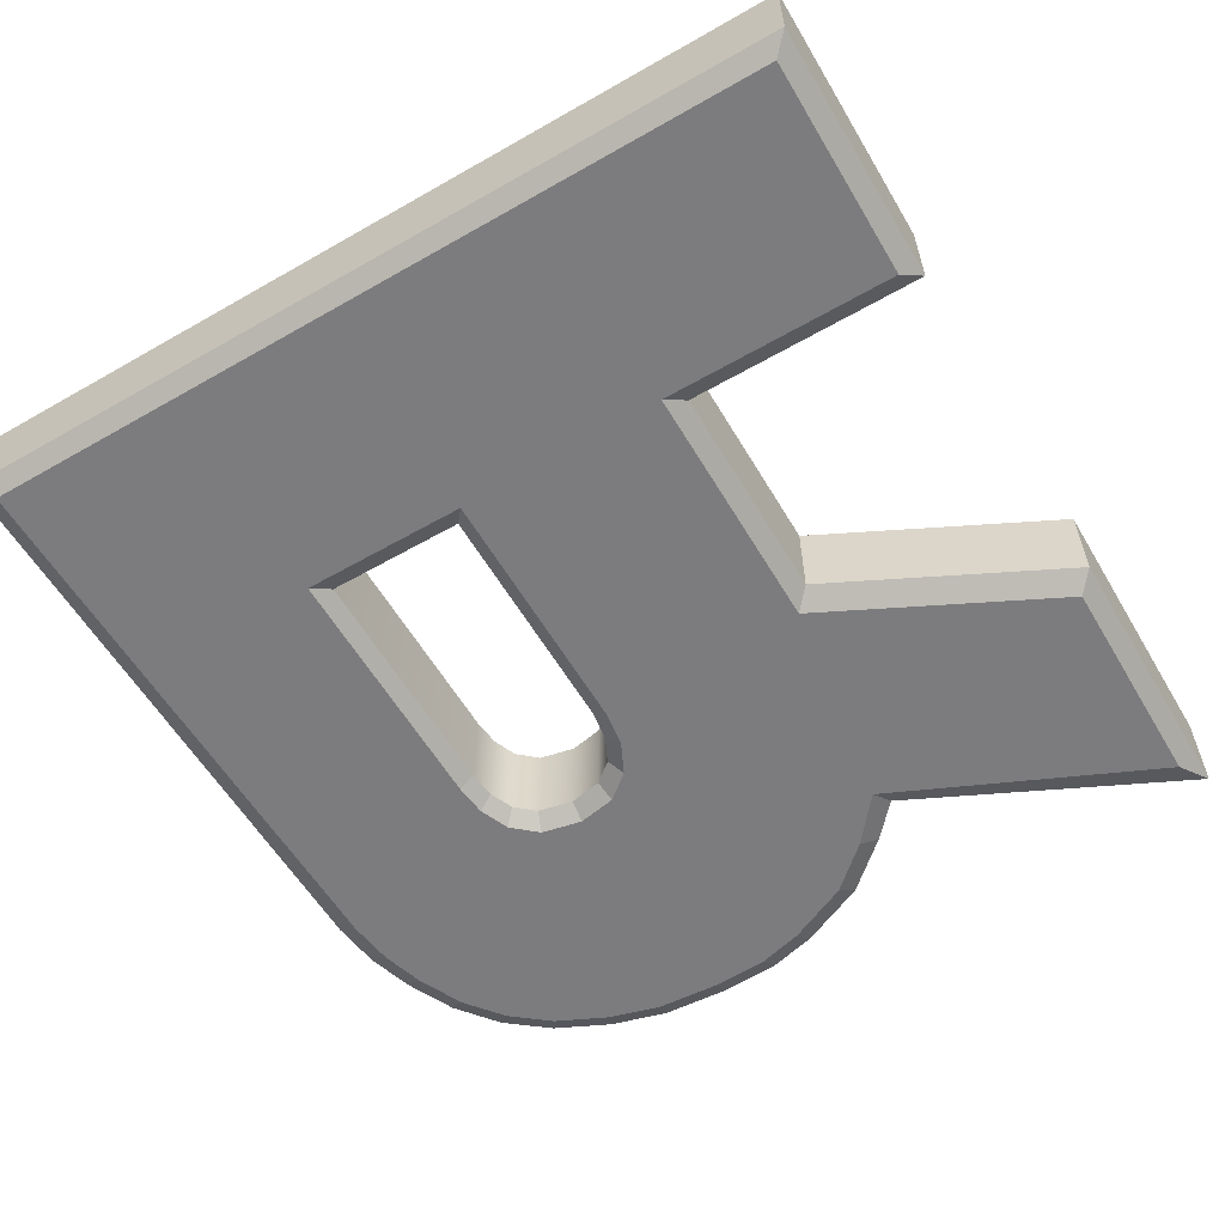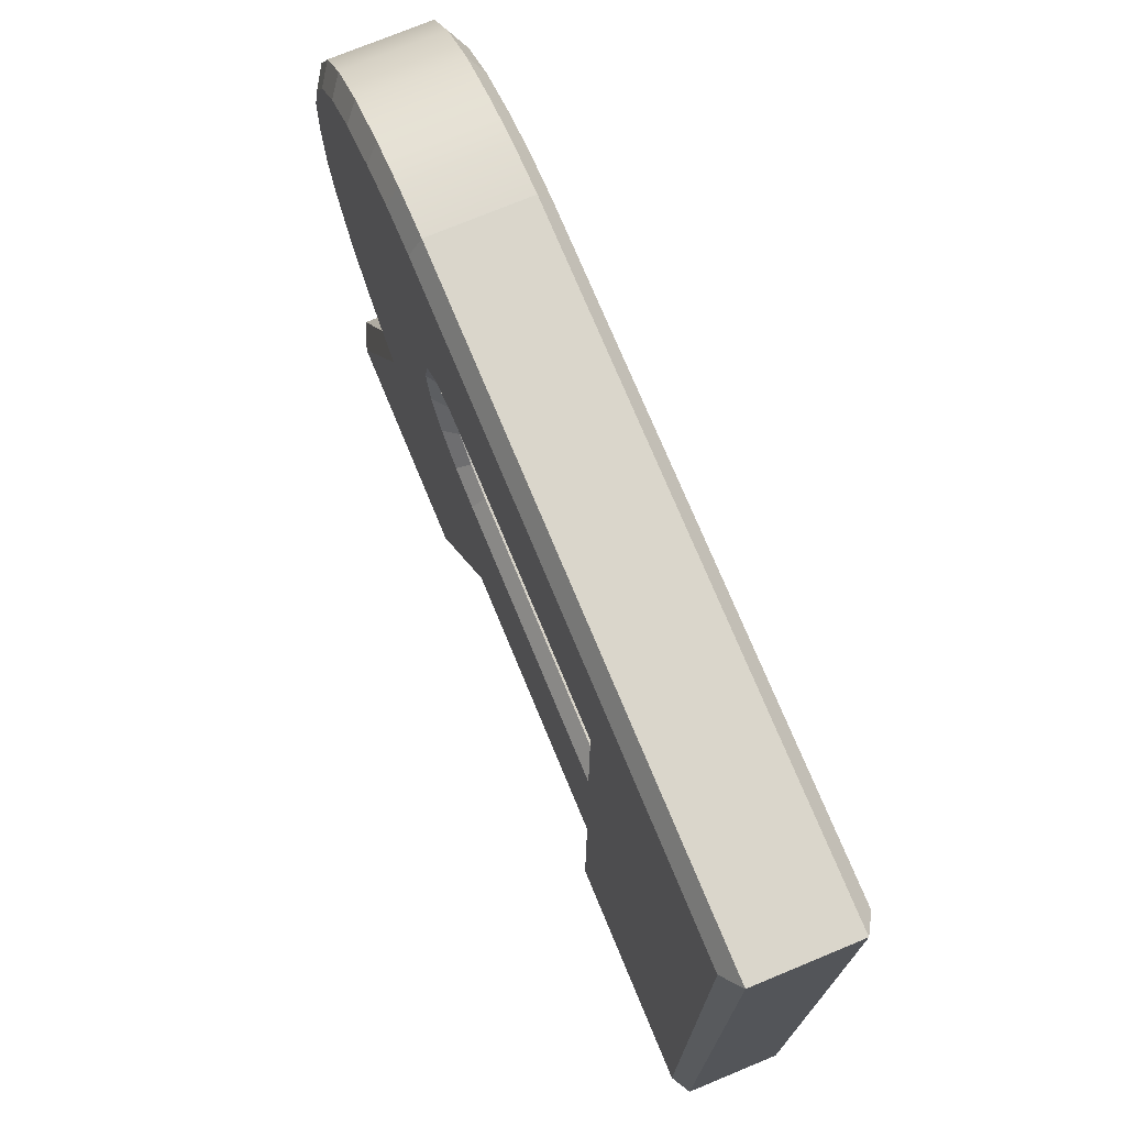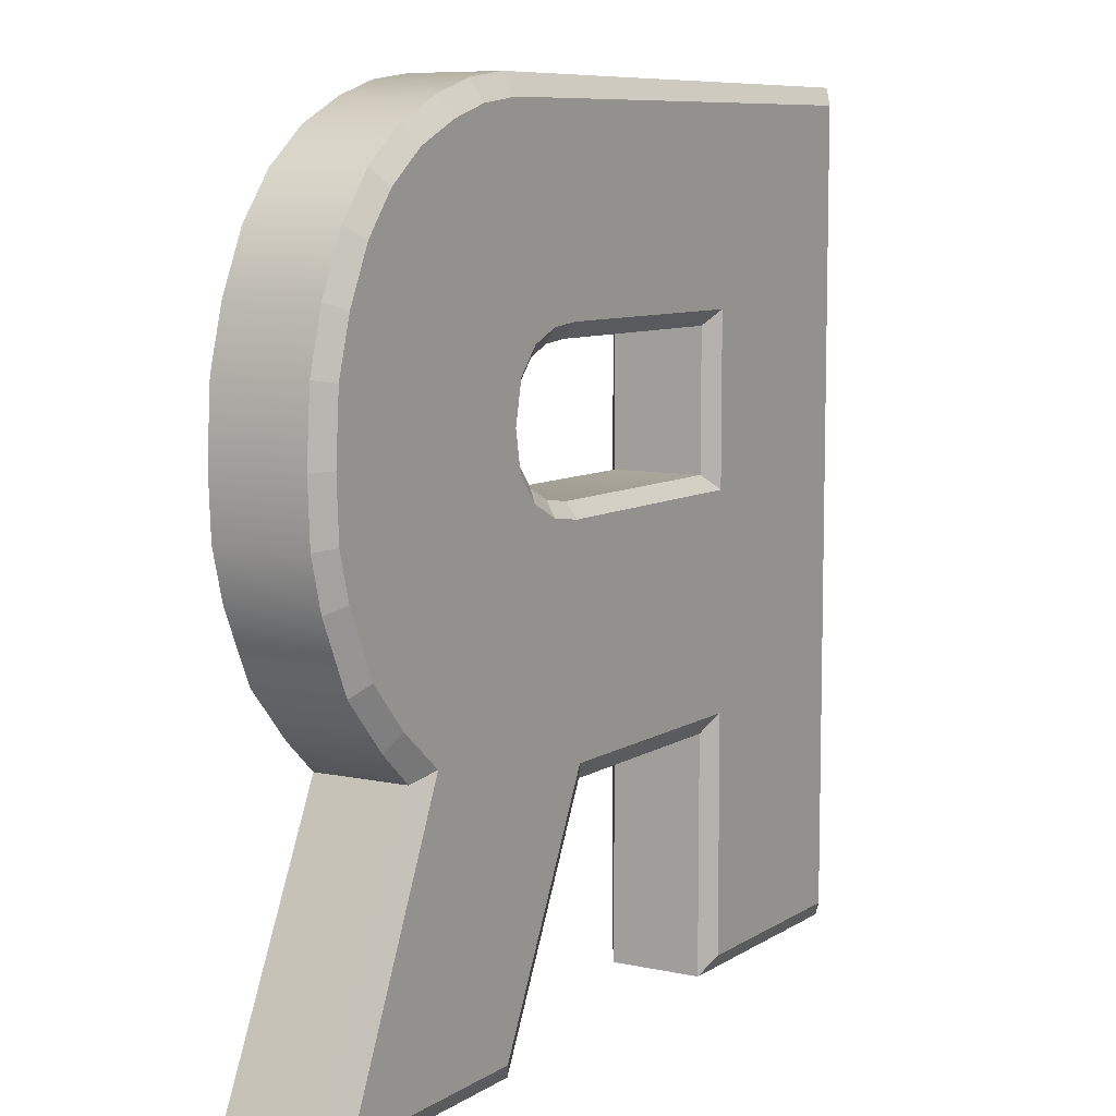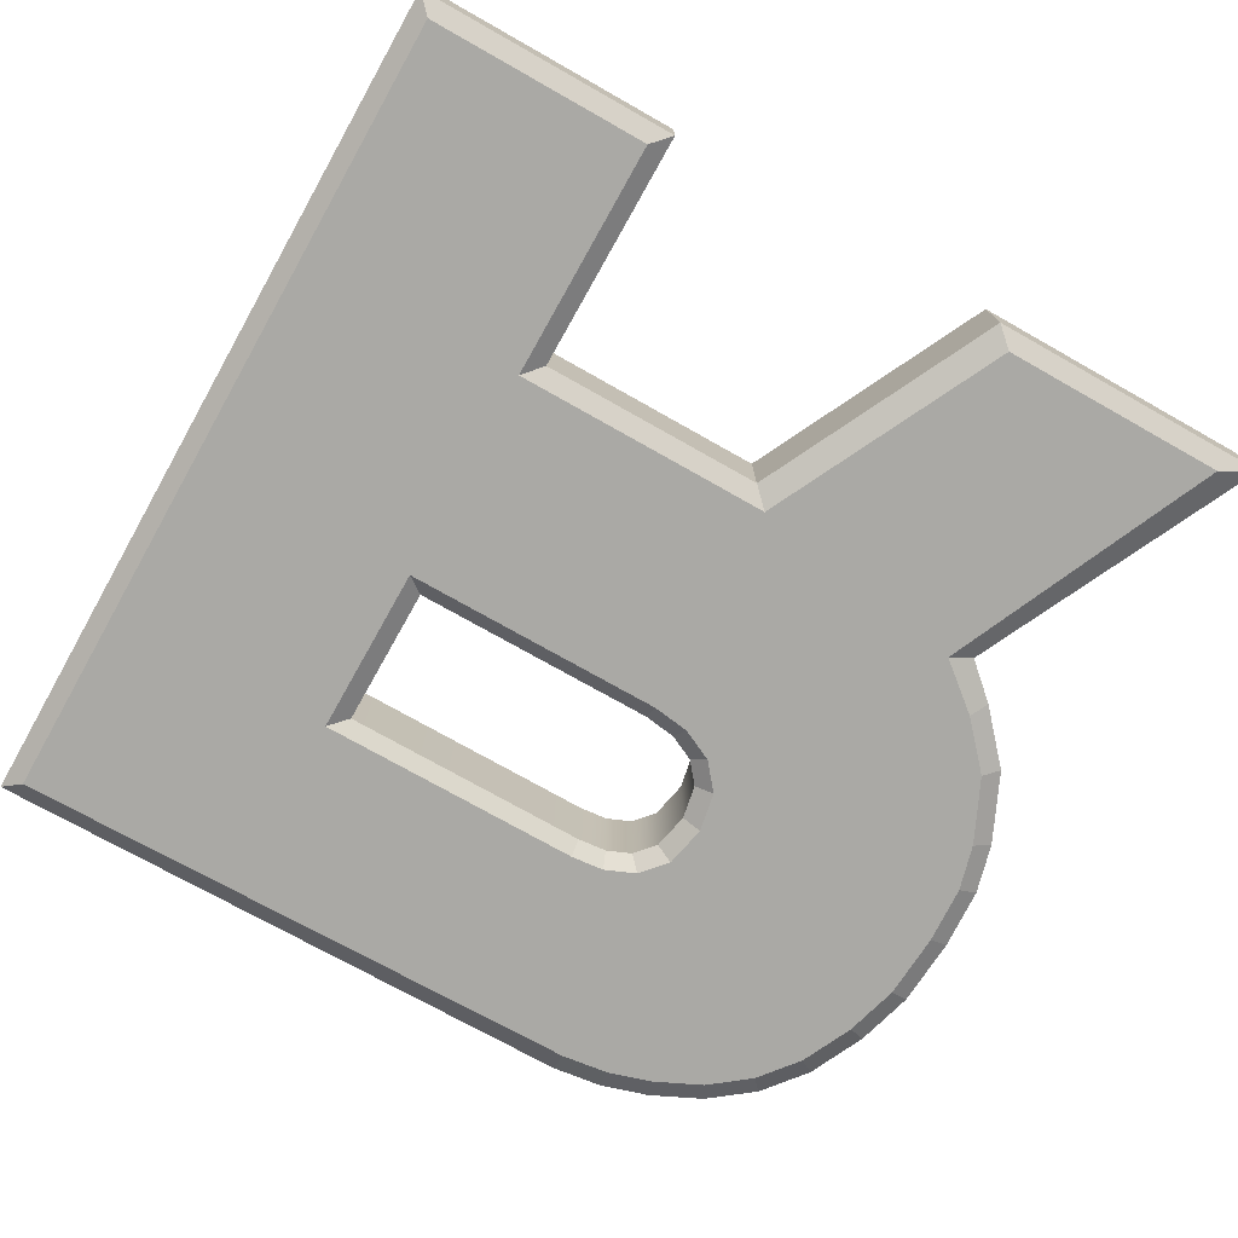
<metadata>
{"format":"obj","ext":"obj","renderer":"f3d","projection":"perspective","resolution":1024,"background":"white","views":[{"elev":-58.9,"azim":-59.5,"up":"+Z"},{"elev":74.2,"azim":-112.5,"up":"+Y"},{"elev":8.0,"azim":121.3,"up":"+Y"},{"elev":-75.3,"azim":-29.4,"up":"+Z"}]}
</metadata>
<code>
g TeamRocketRTopper
v 0.2792 -0.6377 -0.092
v 0.6327 -0.6377 -0.092
v 0.4393 -0.2081 -0.092
v 0.514 -0.1469 -0.092
v 0.5782 -0.07567 -0.092
v 0.6245 0.0248 -0.092
v 0.6435 0.09557 -0.092
v 0.6479 0.1859 -0.092
v 0.6409 0.2881 -0.092
v 0.6173 0.3712 -0.092
v 0.579 0.4521 -0.092
v 0.5298 0.5139 -0.092
v 0.4679 0.5621 -0.092
v 0.3946 0.5964 -0.092
v 0.3272 0.6171 -0.092
v 0.2539 0.6269 -0.092
v -0.6621 0.6377 -0.092
v -0.6621 -0.6377 -0.092
v -0.3134 -0.6377 -0.092
v -0.3134 -0.2645 -0.092
v 0.09363 -0.2645 -0.092
v 0.2554 0.2059 -0.092
v 0.2439 0.1446 -0.092
v 0.2095 0.1029 -0.092
v 0.1597 0.07903 -0.092
v 0.1023 0.07107 -0.092
v -0.3104 0.07107 -0.092
v -0.3104 0.3362 -0.092
v 0.1077 0.3362 -0.092
v 0.159 0.331 -0.092
v 0.2068 0.311 -0.092
v 0.2419 0.271 -0.092
v 0.2506 -0.6661 -0.07305
v 0.6905 -0.6661 -0.07305
v 0.4779 -0.2225 -0.07305
v 0.5338 -0.1725 -0.07305
v 0.6046 -0.09356 -0.07305
v 0.6543 0.01487 -0.07305
v 0.6744 0.09131 -0.07305
v 0.6791 0.186 -0.07305
v 0.6717 0.2932 -0.07305
v 0.6467 0.3823 -0.07305
v 0.6053 0.4699 -0.07305
v 0.5514 0.5376 -0.07305
v 0.4838 0.5902 -0.07305
v 0.4047 0.6273 -0.07305
v 0.3318 0.6492 -0.07305
v 0.255 0.6593 -0.07305
v -0.6905 0.6661 -0.07305
v -0.6905 -0.6661 -0.07305
v -0.285 -0.6661 -0.07305
v -0.285 -0.2929 -0.07305
v 0.06507 -0.2929 -0.07305
v 0.2266 0.2057 -0.07305
v 0.2168 0.1534 -0.07305
v 0.1896 0.1204 -0.07305
v 0.1499 0.1014 -0.07305
v 0.09992 0.09443 -0.07305
v -0.282 0.09443 -0.07305
v -0.282 0.3129 -0.07305
v 0.106 0.3129 -0.07305
v 0.1506 0.3084 -0.07305
v 0.1878 0.2928 -0.07305
v 0.215 0.2618 -0.07305
v 0.2506 -0.6661 0.07305
v 0.6905 -0.6661 0.07305
v 0.4779 -0.2225 0.07305
v 0.5338 -0.1725 0.07305
v 0.6046 -0.09356 0.07305
v 0.6543 0.01487 0.07305
v 0.6744 0.09131 0.07305
v 0.6791 0.186 0.07305
v 0.6717 0.2932 0.07305
v 0.6467 0.3823 0.07305
v 0.6053 0.4699 0.07305
v 0.5514 0.5376 0.07305
v 0.4838 0.5902 0.07305
v 0.4047 0.6273 0.07305
v 0.3318 0.6492 0.07305
v 0.255 0.6593 0.07305
v -0.6905 0.6661 0.07305
v -0.6905 -0.6661 0.07305
v -0.285 -0.6661 0.07305
v -0.285 -0.2929 0.07305
v 0.06507 -0.2929 0.07305
v 0.2266 0.2057 0.07305
v 0.2168 0.1534 0.07305
v 0.1896 0.1204 0.07305
v 0.1499 0.1014 0.07305
v 0.09992 0.09443 0.07305
v -0.282 0.09443 0.07305
v -0.282 0.3129 0.07305
v 0.106 0.3129 0.07305
v 0.1506 0.3084 0.07305
v 0.1878 0.2928 0.07305
v 0.215 0.2618 0.07305
v 0.2792 -0.6377 0.092
v 0.6327 -0.6377 0.092
v 0.4393 -0.2081 0.092
v 0.514 -0.1469 0.092
v 0.5782 -0.07567 0.092
v 0.6245 0.0248 0.092
v 0.6435 0.09557 0.092
v 0.6479 0.1859 0.092
v 0.6409 0.2881 0.092
v 0.6173 0.3712 0.092
v 0.579 0.4521 0.092
v 0.5298 0.5139 0.092
v 0.4679 0.5621 0.092
v 0.3946 0.5964 0.092
v 0.3272 0.6171 0.092
v 0.2539 0.6269 0.092
v -0.6621 0.6377 0.092
v -0.6621 -0.6377 0.092
v -0.3134 -0.6377 0.092
v -0.3134 -0.2645 0.092
v 0.09363 -0.2645 0.092
v 0.2554 0.2059 0.092
v 0.2439 0.1446 0.092
v 0.2095 0.1029 0.092
v 0.1597 0.07903 0.092
v 0.1023 0.07107 0.092
v -0.3104 0.07107 0.092
v -0.3104 0.3362 0.092
v 0.1077 0.3362 0.092
v 0.159 0.331 0.092
v 0.2068 0.311 0.092
v 0.2419 0.271 0.092
v 0.2792 -0.6377 -0.092
v 0.6327 -0.6377 -0.092
v 0.6327 -0.6377 -0.092
v 0.6905 -0.6661 -0.07305
v 0.4393 -0.2081 -0.092
v 0.4393 -0.2081 -0.092
v 0.4779 -0.2225 -0.07305
v 0.514 -0.1469 -0.092
v 0.514 -0.1469 -0.092
v 0.5338 -0.1725 -0.07305
v 0.5782 -0.07567 -0.092
v 0.5782 -0.07567 -0.092
v 0.6046 -0.09356 -0.07305
v 0.6245 0.0248 -0.092
v 0.6245 0.0248 -0.092
v 0.6543 0.01487 -0.07305
v 0.6435 0.09557 -0.092
v 0.6435 0.09557 -0.092
v 0.6744 0.09131 -0.07305
v 0.6479 0.1859 -0.092
v 0.6479 0.1859 -0.092
v 0.6791 0.186 -0.07305
v 0.6409 0.2881 -0.092
v 0.6409 0.2881 -0.092
v 0.6717 0.2932 -0.07305
v 0.6173 0.3712 -0.092
v 0.6173 0.3712 -0.092
v 0.6467 0.3823 -0.07305
v 0.579 0.4521 -0.092
v 0.579 0.4521 -0.092
v 0.6053 0.4699 -0.07305
v 0.5298 0.5139 -0.092
v 0.5298 0.5139 -0.092
v 0.5514 0.5376 -0.07305
v 0.4679 0.5621 -0.092
v 0.4679 0.5621 -0.092
v 0.4838 0.5902 -0.07305
v 0.3946 0.5964 -0.092
v 0.3946 0.5964 -0.092
v 0.4047 0.6273 -0.07305
v 0.3272 0.6171 -0.092
v 0.3272 0.6171 -0.092
v 0.3318 0.6492 -0.07305
v 0.2539 0.6269 -0.092
v 0.2539 0.6269 -0.092
v 0.255 0.6593 -0.07305
v -0.6621 0.6377 -0.092
v -0.6621 0.6377 -0.092
v -0.6905 0.6661 -0.07305
v -0.6621 -0.6377 -0.092
v -0.6621 -0.6377 -0.092
v -0.6905 -0.6661 -0.07305
v -0.3134 -0.6377 -0.092
v -0.3134 -0.6377 -0.092
v -0.285 -0.6661 -0.07305
v -0.3134 -0.2645 -0.092
v -0.3134 -0.2645 -0.092
v -0.285 -0.2929 -0.07305
v 0.09363 -0.2645 -0.092
v 0.09363 -0.2645 -0.092
v 0.06507 -0.2929 -0.07305
v 0.2506 -0.6661 -0.07305
v 0.2792 -0.6377 -0.092
v 0.2554 0.2059 -0.092
v 0.2439 0.1446 -0.092
v 0.2439 0.1446 -0.092
v 0.2168 0.1534 -0.07305
v 0.2095 0.1029 -0.092
v 0.2095 0.1029 -0.092
v 0.1896 0.1204 -0.07305
v 0.1597 0.07903 -0.092
v 0.1597 0.07903 -0.092
v 0.1499 0.1014 -0.07305
v 0.1023 0.07107 -0.092
v 0.1023 0.07107 -0.092
v 0.09992 0.09443 -0.07305
v -0.3104 0.07107 -0.092
v -0.3104 0.07107 -0.092
v -0.282 0.09443 -0.07305
v -0.3104 0.3362 -0.092
v -0.3104 0.3362 -0.092
v -0.282 0.3129 -0.07305
v 0.1077 0.3362 -0.092
v 0.1077 0.3362 -0.092
v 0.106 0.3129 -0.07305
v 0.159 0.331 -0.092
v 0.159 0.331 -0.092
v 0.1506 0.3084 -0.07305
v 0.2068 0.311 -0.092
v 0.2068 0.311 -0.092
v 0.1878 0.2928 -0.07305
v 0.2419 0.271 -0.092
v 0.2419 0.271 -0.092
v 0.215 0.2618 -0.07305
v 0.2266 0.2057 -0.07305
v 0.2554 0.2059 -0.092
v 0.2506 -0.6661 -0.07305
v 0.6905 -0.6661 -0.07305
v 0.6905 -0.6661 -0.07305
v 0.6905 -0.6661 0.07305
v 0.4779 -0.2225 -0.07305
v 0.4779 -0.2225 -0.07305
v 0.4779 -0.2225 0.07305
v 0.5338 -0.1725 -0.07305
v 0.6046 -0.09356 -0.07305
v 0.6046 -0.09356 -0.07305
v 0.6046 -0.09356 0.07305
v 0.6543 0.01487 -0.07305
v 0.6744 0.09131 -0.07305
v 0.6791 0.186 -0.07305
v 0.6717 0.2932 -0.07305
v 0.6467 0.3823 -0.07305
v 0.6053 0.4699 -0.07305
v 0.6053 0.4699 -0.07305
v 0.6053 0.4699 0.07305
v 0.5514 0.5376 -0.07305
v 0.4838 0.5902 -0.07305
v 0.4047 0.6273 -0.07305
v 0.3318 0.6492 -0.07305
v 0.255 0.6593 -0.07305
v 0.255 0.6593 -0.07305
v 0.255 0.6593 0.07305
v -0.6905 0.6661 -0.07305
v -0.6905 0.6661 -0.07305
v -0.6905 0.6661 0.07305
v -0.6905 -0.6661 -0.07305
v -0.6905 -0.6661 -0.07305
v -0.6905 -0.6661 0.07305
v -0.285 -0.6661 -0.07305
v -0.285 -0.6661 -0.07305
v -0.285 -0.6661 0.07305
v -0.285 -0.2929 -0.07305
v -0.285 -0.2929 -0.07305
v -0.285 -0.2929 0.07305
v 0.06507 -0.2929 -0.07305
v 0.06507 -0.2929 -0.07305
v 0.06507 -0.2929 0.07305
v 0.2506 -0.6661 0.07305
v 0.2506 -0.6661 -0.07305
v 0.2266 0.2057 -0.07305
v 0.2168 0.1534 -0.07305
v 0.2168 0.1534 -0.07305
v 0.2168 0.1534 0.07305
v 0.1896 0.1204 -0.07305
v 0.1499 0.1014 -0.07305
v 0.09992 0.09443 -0.07305
v -0.282 0.09443 -0.07305
v -0.282 0.09443 -0.07305
v -0.282 0.09443 0.07305
v -0.282 0.3129 -0.07305
v -0.282 0.3129 -0.07305
v -0.282 0.3129 0.07305
v 0.106 0.3129 -0.07305
v 0.1506 0.3084 -0.07305
v 0.1878 0.2928 -0.07305
v 0.215 0.2618 -0.07305
v 0.215 0.2618 -0.07305
v 0.215 0.2618 0.07305
v 0.2506 -0.6661 0.07305
v 0.6905 -0.6661 0.07305
v 0.6905 -0.6661 0.07305
v 0.6327 -0.6377 0.092
v 0.4779 -0.2225 0.07305
v 0.4779 -0.2225 0.07305
v 0.4393 -0.2081 0.092
v 0.5338 -0.1725 0.07305
v 0.5338 -0.1725 0.07305
v 0.514 -0.1469 0.092
v 0.6046 -0.09356 0.07305
v 0.6046 -0.09356 0.07305
v 0.5782 -0.07567 0.092
v 0.6543 0.01487 0.07305
v 0.6543 0.01487 0.07305
v 0.6245 0.0248 0.092
v 0.6744 0.09131 0.07305
v 0.6744 0.09131 0.07305
v 0.6435 0.09557 0.092
v 0.6791 0.186 0.07305
v 0.6791 0.186 0.07305
v 0.6479 0.1859 0.092
v 0.6717 0.2932 0.07305
v 0.6717 0.2932 0.07305
v 0.6409 0.2881 0.092
v 0.6467 0.3823 0.07305
v 0.6467 0.3823 0.07305
v 0.6173 0.3712 0.092
v 0.6053 0.4699 0.07305
v 0.6053 0.4699 0.07305
v 0.579 0.4521 0.092
v 0.5514 0.5376 0.07305
v 0.5514 0.5376 0.07305
v 0.5298 0.5139 0.092
v 0.4838 0.5902 0.07305
v 0.4838 0.5902 0.07305
v 0.4679 0.5621 0.092
v 0.4047 0.6273 0.07305
v 0.4047 0.6273 0.07305
v 0.3946 0.5964 0.092
v 0.3318 0.6492 0.07305
v 0.3318 0.6492 0.07305
v 0.3272 0.6171 0.092
v 0.255 0.6593 0.07305
v 0.255 0.6593 0.07305
v 0.2539 0.6269 0.092
v -0.6905 0.6661 0.07305
v -0.6905 0.6661 0.07305
v -0.6621 0.6377 0.092
v -0.6905 -0.6661 0.07305
v -0.6905 -0.6661 0.07305
v -0.6621 -0.6377 0.092
v -0.285 -0.6661 0.07305
v -0.285 -0.6661 0.07305
v -0.3134 -0.6377 0.092
v -0.285 -0.2929 0.07305
v -0.285 -0.2929 0.07305
v -0.3134 -0.2645 0.092
v 0.06507 -0.2929 0.07305
v 0.06507 -0.2929 0.07305
v 0.09363 -0.2645 0.092
v 0.2792 -0.6377 0.092
v 0.2506 -0.6661 0.07305
v 0.2266 0.2057 0.07305
v 0.2168 0.1534 0.07305
v 0.2168 0.1534 0.07305
v 0.2439 0.1446 0.092
v 0.1896 0.1204 0.07305
v 0.1896 0.1204 0.07305
v 0.2095 0.1029 0.092
v 0.1499 0.1014 0.07305
v 0.1499 0.1014 0.07305
v 0.1597 0.07903 0.092
v 0.09992 0.09443 0.07305
v 0.09992 0.09443 0.07305
v 0.1023 0.07107 0.092
v -0.282 0.09443 0.07305
v -0.282 0.09443 0.07305
v -0.3104 0.07107 0.092
v -0.282 0.3129 0.07305
v -0.282 0.3129 0.07305
v -0.3104 0.3362 0.092
v 0.106 0.3129 0.07305
v 0.106 0.3129 0.07305
v 0.1077 0.3362 0.092
v 0.1506 0.3084 0.07305
v 0.1506 0.3084 0.07305
v 0.159 0.331 0.092
v 0.1878 0.2928 0.07305
v 0.1878 0.2928 0.07305
v 0.2068 0.311 0.092
v 0.215 0.2618 0.07305
v 0.215 0.2618 0.07305
v 0.2419 0.271 0.092
v 0.2554 0.2059 0.092
v 0.2266 0.2057 0.07305
v 0.6327 -0.6377 0.092
v 0.2792 -0.6377 0.092
v 0.4393 -0.2081 0.092
v 0.09363 -0.2645 0.092
v -0.6621 0.6377 0.092
v 0.2539 0.6269 0.092
v -0.3104 0.3362 0.092
v 0.1077 0.3362 0.092
v -0.6621 -0.6377 0.092
v -0.3104 0.07107 0.092
v 0.159 0.331 0.092
v -0.3134 -0.6377 0.092
v -0.3134 -0.2645 0.092
v 0.1023 0.07107 0.092
v 0.1597 0.07903 0.092
v 0.2095 0.1029 0.092
v 0.514 -0.1469 0.092
v 0.2439 0.1446 0.092
v 0.5782 -0.07567 0.092
v 0.6245 0.0248 0.092
v 0.6435 0.09557 0.092
v 0.6479 0.1859 0.092
v 0.2554 0.2059 0.092
v 0.6409 0.2881 0.092
v 0.6173 0.3712 0.092
v 0.2419 0.271 0.092
v 0.579 0.4521 0.092
v 0.5298 0.5139 0.092
v 0.4679 0.5621 0.092
v 0.3946 0.5964 0.092
v 0.2068 0.311 0.092
v 0.3272 0.6171 0.092
g TeamRocketRTopper_0
f 1 3 2
f 21 3 1
f 26 3 21
f 26 21 27
f 27 21 20
f 27 20 28
f 28 20 17
f 17 20 18
f 18 20 19
f 16 28 17
f 16 29 28
f 16 30 29
f 25 3 26
f 24 3 25
f 24 4 3
f 23 4 24
f 23 5 4
f 23 6 5
f 23 7 6
f 22 7 23
f 22 8 7
f 22 9 8
f 22 10 9
f 32 10 22
f 32 11 10
f 32 12 11
f 32 13 12
f 32 14 13
f 31 14 32
f 31 15 14
f 31 16 15
f 30 16 31
f 34 33 129
f 130 34 129
f 35 132 131
f 133 35 131
f 36 135 134
f 136 36 134
f 37 138 137
f 139 37 137
f 38 141 140
f 142 38 140
f 39 144 143
f 145 39 143
f 40 147 146
f 148 40 146
f 41 150 149
f 151 41 149
f 42 153 152
f 154 42 152
f 43 156 155
f 157 43 155
f 44 159 158
f 160 44 158
f 45 162 161
f 163 45 161
f 46 165 164
f 166 46 164
f 47 168 167
f 169 47 167
f 48 171 170
f 172 48 170
f 49 174 173
f 175 49 173
f 50 177 176
f 178 50 176
f 51 180 179
f 181 51 179
f 52 183 182
f 184 52 182
f 53 186 185
f 187 53 185
f 190 189 188
f 191 190 188
f 55 54 192
f 193 55 192
f 56 195 194
f 196 56 194
f 57 198 197
f 199 57 197
f 58 201 200
f 202 58 200
f 59 204 203
f 205 59 203
f 60 207 206
f 208 60 206
f 61 210 209
f 211 61 209
f 62 213 212
f 214 62 212
f 63 216 215
f 217 63 215
f 64 219 218
f 220 64 218
f 223 222 221
f 224 223 221
f 66 65 225
f 226 66 225
f 67 228 227
f 229 67 227
f 68 231 230
f 232 68 230
f 69 68 232
f 233 69 232
f 70 235 234
f 236 70 234
f 71 70 236
f 237 71 236
f 72 71 237
f 238 72 237
f 73 72 238
f 239 73 238
f 74 73 239
f 240 74 239
f 75 74 240
f 241 75 240
f 76 243 242
f 244 76 242
f 77 76 244
f 245 77 244
f 78 77 245
f 246 78 245
f 79 78 246
f 247 79 246
f 80 79 247
f 248 80 247
f 81 250 249
f 251 81 249
f 82 253 252
f 254 82 252
f 83 256 255
f 257 83 255
f 84 259 258
f 260 84 258
f 85 262 261
f 263 85 261
f 266 265 264
f 267 266 264
f 87 86 268
f 269 87 268
f 268 86 285
f 86 286 285
f 88 271 270
f 272 88 270
f 89 88 272
f 273 89 272
f 90 89 273
f 274 90 273
f 91 90 274
f 275 91 274
f 92 277 276
f 278 92 276
f 93 280 279
f 281 93 279
f 94 93 281
f 282 94 281
f 95 94 282
f 283 95 282
f 96 95 283
f 284 96 283
f 98 97 287
f 288 98 287
f 99 290 289
f 291 99 289
f 100 293 292
f 294 100 292
f 101 296 295
f 297 101 295
f 102 299 298
f 300 102 298
f 103 302 301
f 303 103 301
f 104 305 304
f 306 104 304
f 105 308 307
f 309 105 307
f 106 311 310
f 312 106 310
f 107 314 313
f 315 107 313
f 108 317 316
f 318 108 316
f 109 320 319
f 321 109 319
f 110 323 322
f 324 110 322
f 111 326 325
f 327 111 325
f 112 329 328
f 330 112 328
f 113 332 331
f 333 113 331
f 114 335 334
f 336 114 334
f 115 338 337
f 339 115 337
f 116 341 340
f 342 116 340
f 117 344 343
f 345 117 343
f 348 347 346
f 349 348 346
f 119 118 350
f 351 119 350
f 120 353 352
f 354 120 352
f 121 356 355
f 357 121 355
f 122 359 358
f 360 122 358
f 123 362 361
f 363 123 361
f 124 365 364
f 366 124 364
f 125 368 367
f 369 125 367
f 126 371 370
f 372 126 370
f 127 374 373
f 375 127 373
f 128 377 376
f 378 128 376
f 381 380 379
f 382 381 379
f 385 384 383
f 385 386 384
f 385 396 386
f 386 396 392
f 386 392 395
f 395 392 391
f 391 392 389
f 391 389 387
f 389 388 387
f 390 388 389
f 393 388 390
f 395 391 394
f 385 397 396
f 385 398 397
f 399 398 385
f 399 400 398
f 401 400 399
f 402 400 401
f 403 400 402
f 404 400 403
f 404 405 400
f 406 405 404
f 407 405 406
f 407 408 405
f 409 408 407
f 410 408 409
f 411 408 410
f 412 408 411
f 412 413 408
f 414 413 412
f 388 413 414
f 393 413 388

</code>
